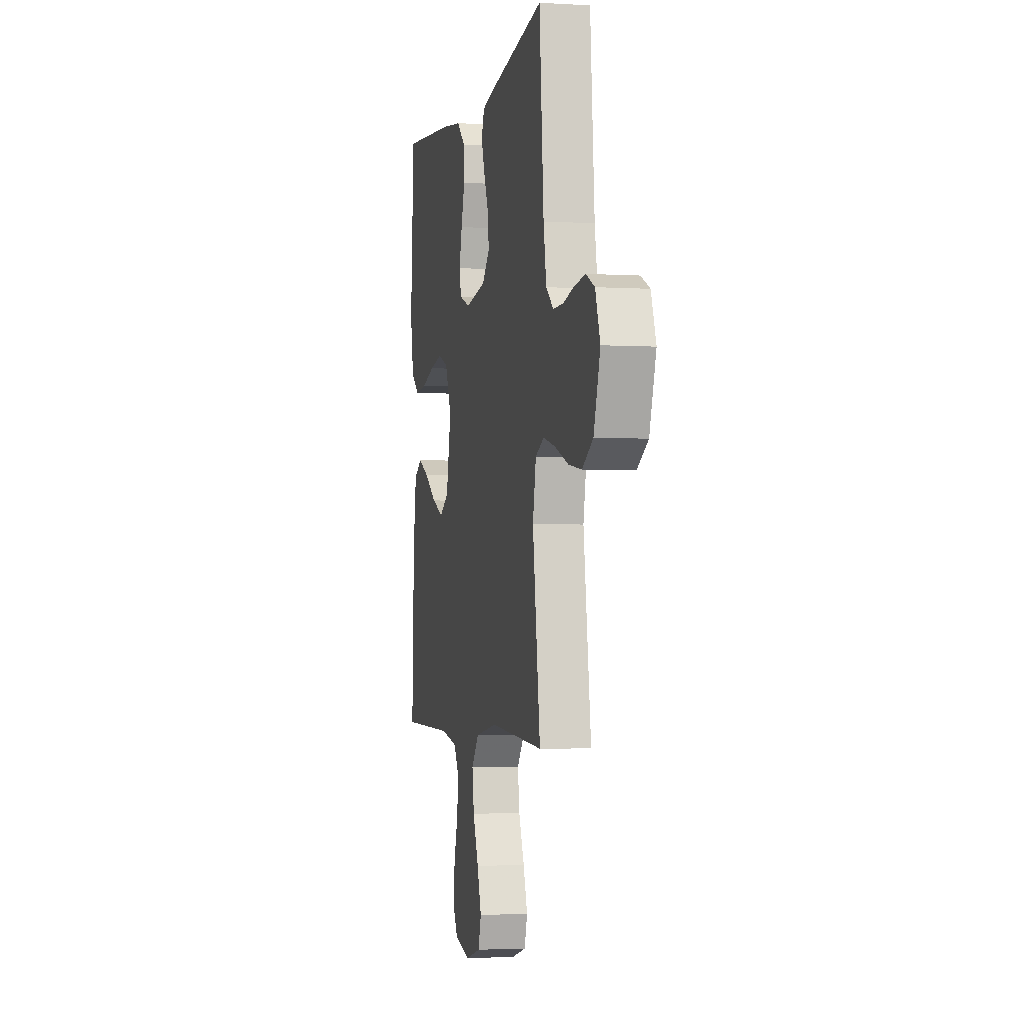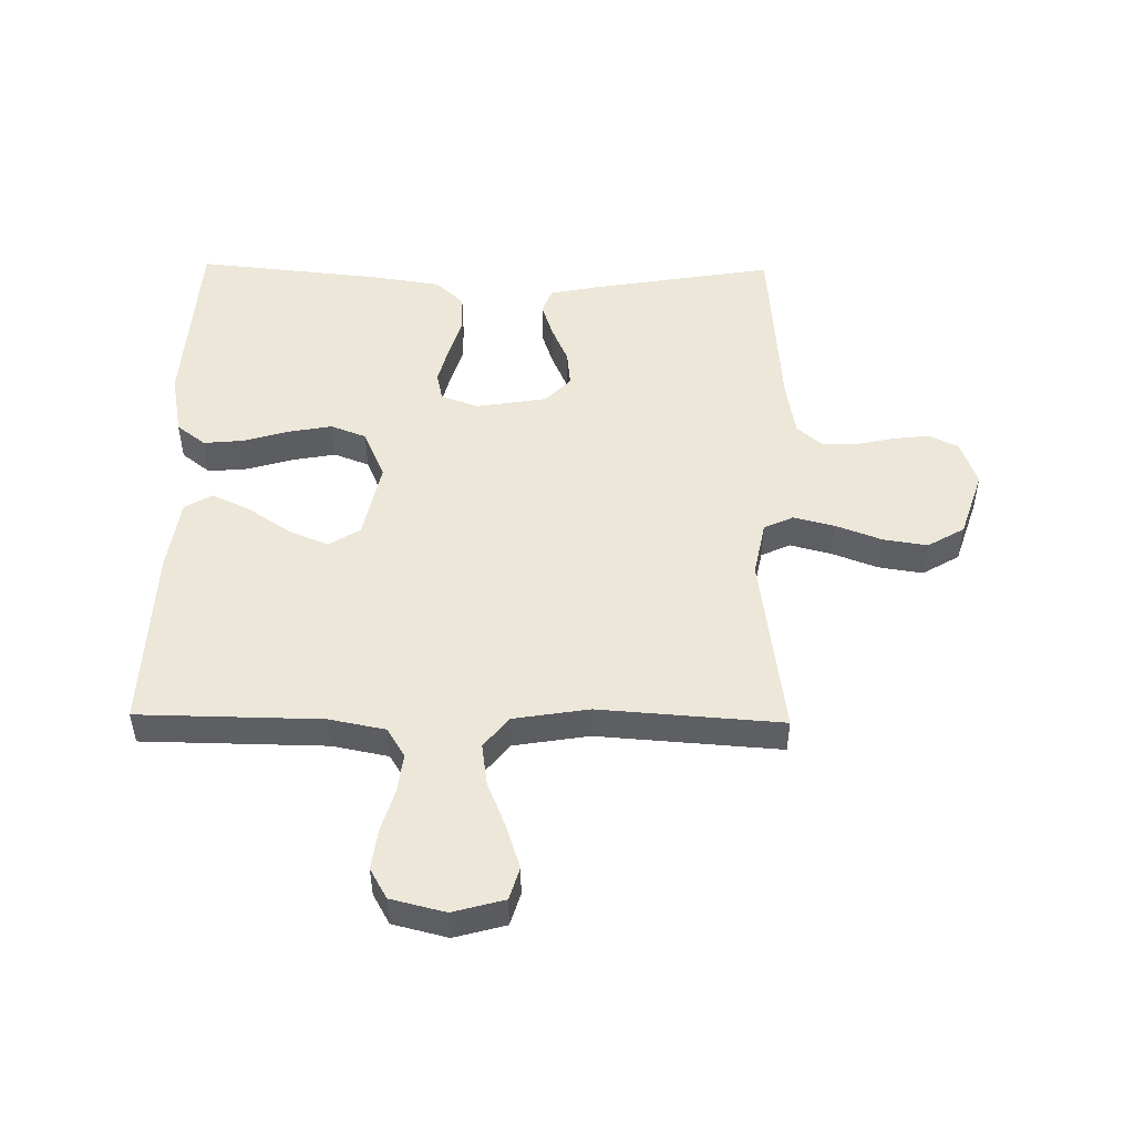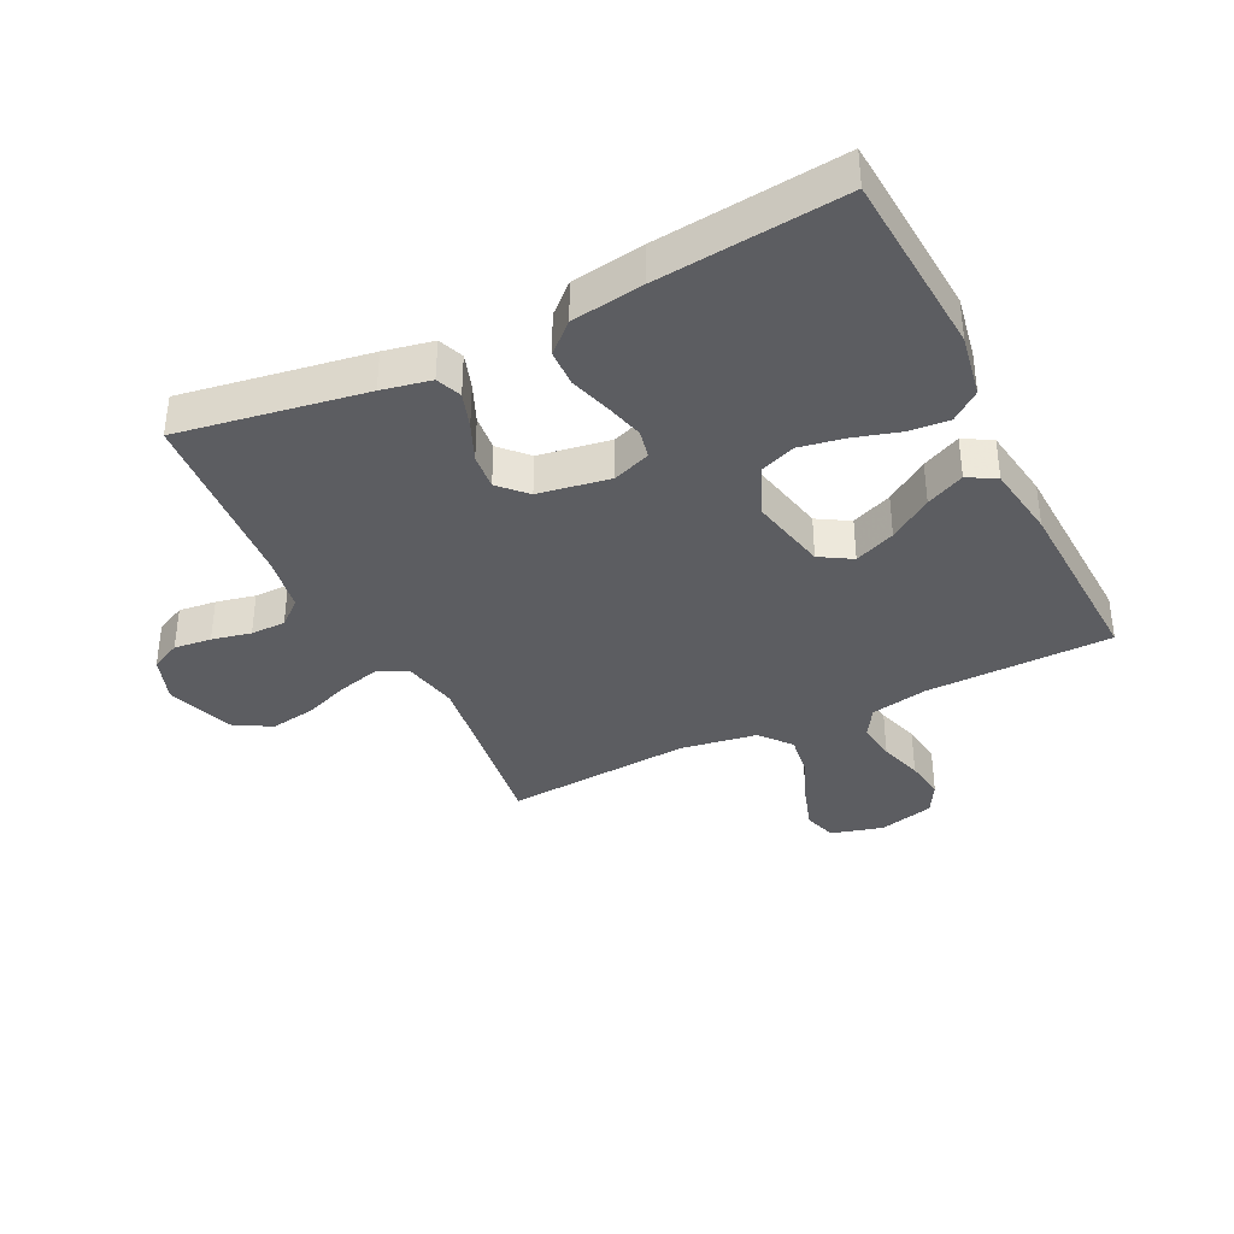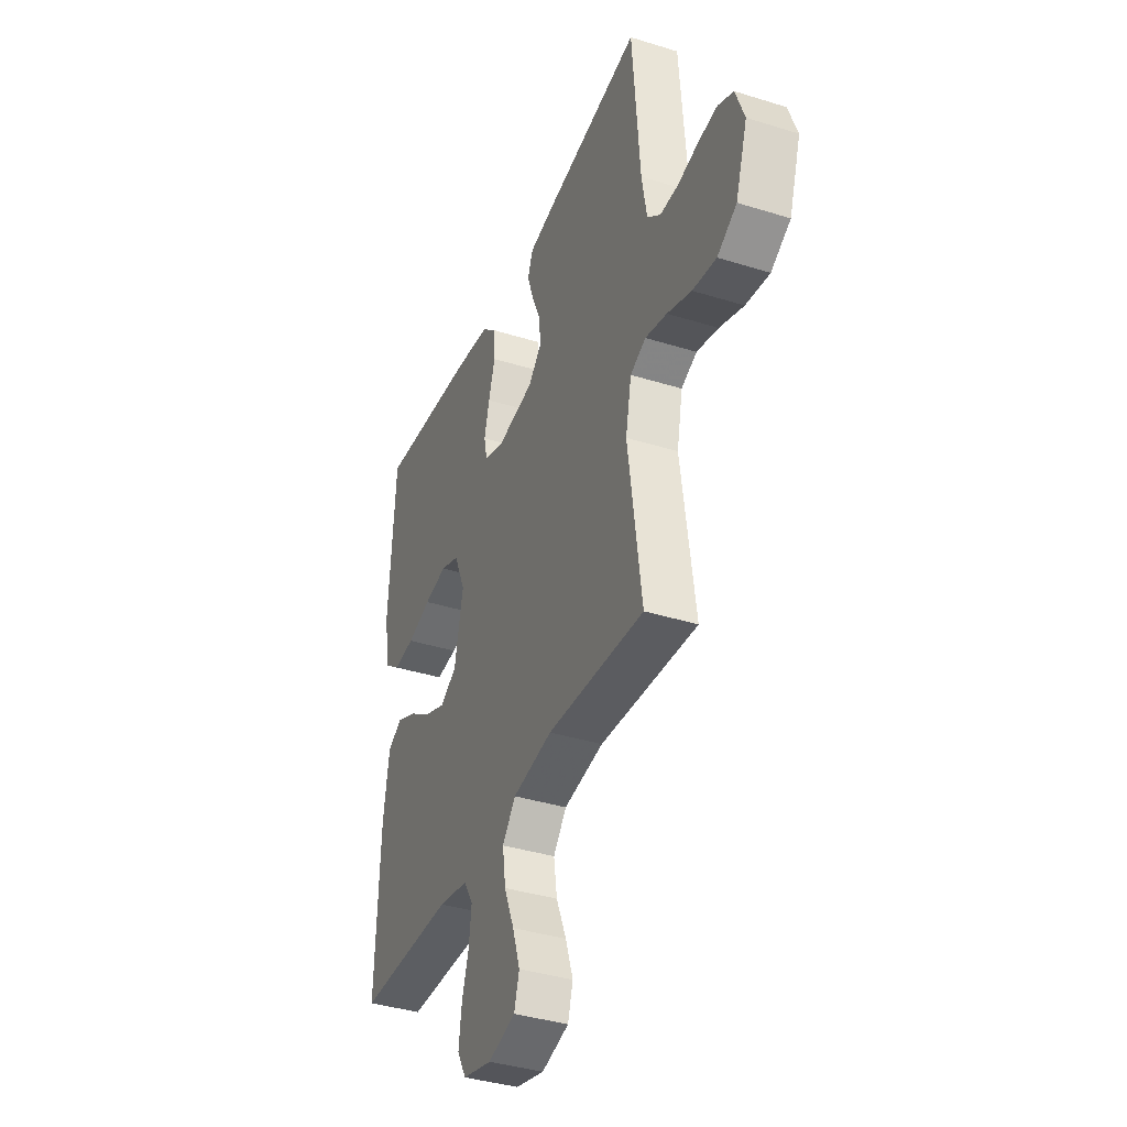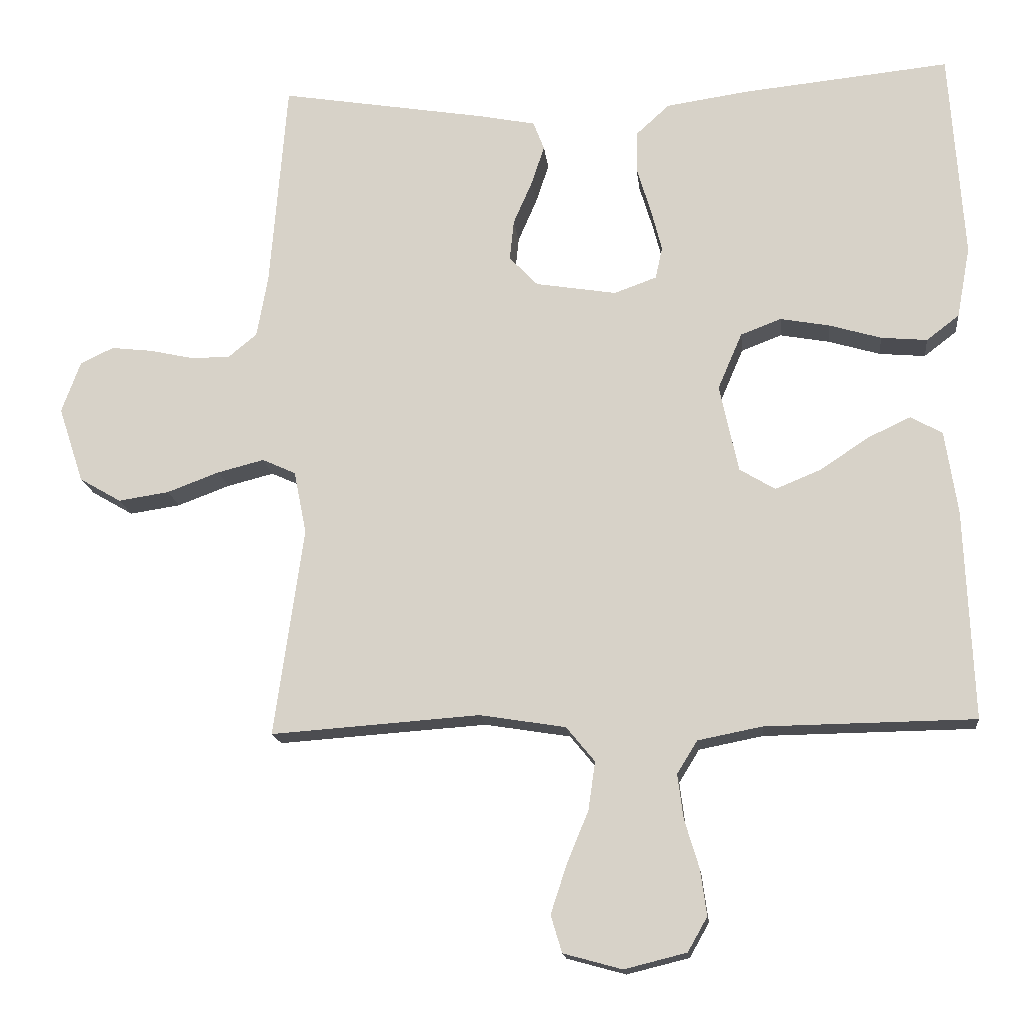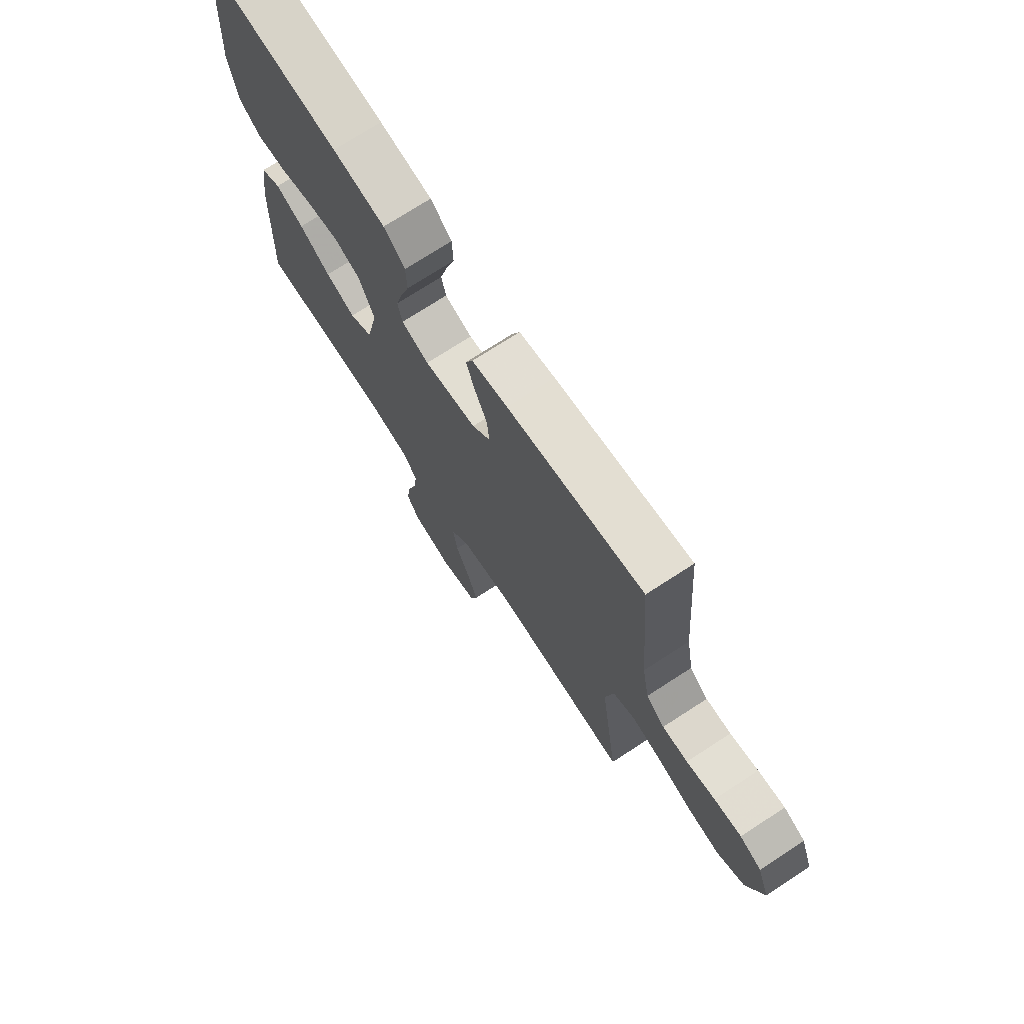
<metadata>
{"format":"obj","ext":"obj","renderer":"f3d","projection":"perspective","resolution":1024,"background":"white","views":[{"elev":-2.7,"azim":-102.0,"up":"+Z"},{"elev":50.2,"azim":-179.1,"up":"+Y"},{"elev":-37.1,"azim":26.4,"up":"+Y"},{"elev":-38.1,"azim":-111.6,"up":"+Z"},{"elev":-16.1,"azim":6.2,"up":"+Z"},{"elev":73.0,"azim":-123.0,"up":"+Z"}]}
</metadata>
<code>
v -0.5 0.07 0.5
v -0.2 0.07 0.45
v -0.121 0.07 0.434
v -0.105 0.07 0.393
v -0.124 0.07 0.336
v -0.151 0.07 0.274
v -0.157 0.07 0.216
v -0.116 0.07 0.173
v 0 0.07 0.154
v 0.061 0.07 0.176
v 0.071 0.07 0.222
v 0.055 0.07 0.284
v 0.035 0.07 0.35
v 0.037 0.07 0.41
v 0.084 0.07 0.453
v 0.2 0.07 0.47
v 0.5 0.07 0.5
v 0.52 0.07 0.2
v 0.501 0.07 0.098
v 0.454 0.07 0.062
v 0.388 0.07 0.068
v 0.314 0.07 0.09
v 0.243 0.07 0.103
v 0.185 0.07 0.081
v 0.15 0.07 0
v 0.177 0.07 -0.126
v 0.228 0.07 -0.157
v 0.294 0.07 -0.13
v 0.363 0.07 -0.084
v 0.425 0.07 -0.055
v 0.47 0.07 -0.081
v 0.488 0.07 -0.2
v 0.5 0.07 -0.5
v 0.2 0.07 -0.504
v 0.108 0.07 -0.522
v 0.079 0.07 -0.569
v 0.087 0.07 -0.632
v 0.108 0.07 -0.702
v 0.117 0.07 -0.768
v 0.089 0.07 -0.817
v 0 0.07 -0.839
v -0.084 0.07 -0.816
v -0.1 0.07 -0.763
v -0.077 0.07 -0.693
v -0.046 0.07 -0.618
v -0.036 0.07 -0.549
v -0.077 0.07 -0.499
v -0.2 0.07 -0.479
v -0.5 0.07 -0.5
v -0.458 0.07 -0.2
v -0.476 0.07 -0.11
v -0.524 0.07 -0.088
v -0.591 0.07 -0.105
v -0.666 0.07 -0.133
v -0.739 0.07 -0.144
v -0.799 0.07 -0.109
v -0.835 0.07 0
v -0.808 0.07 0.074
v -0.76 0.07 0.097
v -0.7 0.07 0.09
v -0.637 0.07 0.076
v -0.581 0.07 0.076
v -0.54 0.07 0.11
v -0.524 0.07 0.2
v -0.5 0 0.5
v -0.2 0 0.45
v -0.121 0 0.434
v -0.105 0 0.393
v -0.124 0 0.336
v -0.151 0 0.274
v -0.157 0 0.216
v -0.116 0 0.173
v 0 0 0.154
v 0.061 0 0.176
v 0.071 0 0.222
v 0.055 0 0.284
v 0.035 0 0.35
v 0.037 0 0.41
v 0.084 0 0.453
v 0.2 0 0.47
v 0.5 0 0.5
v 0.52 0 0.2
v 0.501 0 0.098
v 0.454 0 0.062
v 0.388 0 0.068
v 0.314 0 0.09
v 0.243 0 0.103
v 0.185 0 0.081
v 0.15 0 0
v 0.177 0 -0.126
v 0.228 0 -0.157
v 0.294 0 -0.13
v 0.363 0 -0.084
v 0.425 0 -0.055
v 0.47 0 -0.081
v 0.488 0 -0.2
v 0.5 0 -0.5
v 0.2 0 -0.504
v 0.108 0 -0.522
v 0.079 0 -0.569
v 0.087 0 -0.632
v 0.108 0 -0.702
v 0.117 0 -0.768
v 0.089 0 -0.817
v 0 0 -0.839
v -0.084 0 -0.816
v -0.1 0 -0.763
v -0.077 0 -0.693
v -0.046 0 -0.618
v -0.036 0 -0.549
v -0.077 0 -0.499
v -0.2 0 -0.479
v -0.5 0 -0.5
v -0.458 0 -0.2
v -0.476 0 -0.11
v -0.524 0 -0.088
v -0.591 0 -0.105
v -0.666 0 -0.133
v -0.739 0 -0.144
v -0.799 0 -0.109
v -0.835 0 0
v -0.808 0 0.074
v -0.76 0 0.097
v -0.7 0 0.09
v -0.637 0 0.076
v -0.581 0 0.076
v -0.54 0 0.11
v -0.524 0 0.2
f 59 60 61
f 58 59 61
f 57 58 61
f 56 57 61
f 55 56 61
f 54 55 61
f 53 54 61
f 52 53 61 62
f 51 52 62 63
f 48 49 50
f 47 48 50 51
f 43 44 45
f 42 43 45
f 41 42 45
f 40 41 45
f 39 40 45
f 38 39 45
f 37 38 45
f 36 37 45 46
f 35 36 46 47
f 32 33 34
f 31 32 34
f 30 31 34
f 29 30 34
f 28 29 34
f 34 35 47
f 28 34 47
f 27 28 47
f 20 21 22
f 19 20 22
f 18 19 22
f 17 18 22
f 16 17 22
f 15 16 22
f 14 15 22
f 13 14 22
f 12 13 22
f 11 12 22 23
f 10 11 23 24
f 4 5 6
f 3 4 6
f 2 3 6
f 1 2 6
f 64 1 6
f 64 6 7
f 51 63 64
f 47 51 64
f 27 47 64
f 26 27 64
f 25 26 64
f 9 10 24 25
f 8 9 25 64
f 7 8 64
f 125 124 123
f 125 123 122
f 125 122 121
f 125 121 120
f 125 120 119
f 125 119 118
f 125 118 117
f 126 125 117 116
f 127 126 116 115
f 114 113 112
f 115 114 112 111
f 109 108 107
f 109 107 106
f 109 106 105
f 109 105 104
f 109 104 103
f 109 103 102
f 109 102 101
f 110 109 101 100
f 111 110 100 99
f 98 97 96
f 98 96 95
f 98 95 94
f 98 94 93
f 98 93 92
f 111 99 98
f 111 98 92
f 111 92 91
f 86 85 84
f 86 84 83
f 86 83 82
f 86 82 81
f 86 81 80
f 86 80 79
f 86 79 78
f 86 78 77
f 86 77 76
f 87 86 76 75
f 88 87 75 74
f 70 69 68
f 70 68 67
f 70 67 66
f 70 66 65
f 70 65 128
f 71 70 128
f 128 127 115
f 128 115 111
f 128 111 91
f 128 91 90
f 128 90 89
f 89 88 74 73
f 128 89 73 72
f 128 72 71
f 1 65 66 2
f 2 66 67 3
f 3 67 68 4
f 4 68 69 5
f 5 69 70 6
f 6 70 71 7
f 7 71 72 8
f 8 72 73 9
f 9 73 74 10
f 10 74 75 11
f 11 75 76 12
f 12 76 77 13
f 13 77 78 14
f 14 78 79 15
f 15 79 80 16
f 16 80 81 17
f 17 81 82 18
f 18 82 83 19
f 19 83 84 20
f 20 84 85 21
f 21 85 86 22
f 22 86 87 23
f 23 87 88 24
f 24 88 89 25
f 25 89 90 26
f 26 90 91 27
f 27 91 92 28
f 28 92 93 29
f 29 93 94 30
f 30 94 95 31
f 31 95 96 32
f 32 96 97 33
f 33 97 98 34
f 34 98 99 35
f 35 99 100 36
f 36 100 101 37
f 37 101 102 38
f 38 102 103 39
f 39 103 104 40
f 40 104 105 41
f 41 105 106 42
f 42 106 107 43
f 43 107 108 44
f 44 108 109 45
f 45 109 110 46
f 46 110 111 47
f 47 111 112 48
f 48 112 113 49
f 49 113 114 50
f 50 114 115 51
f 51 115 116 52
f 52 116 117 53
f 53 117 118 54
f 54 118 119 55
f 55 119 120 56
f 56 120 121 57
f 57 121 122 58
f 58 122 123 59
f 59 123 124 60
f 60 124 125 61
f 61 125 126 62
f 62 126 127 63
f 63 127 128 64
f 64 128 65 1

</code>
